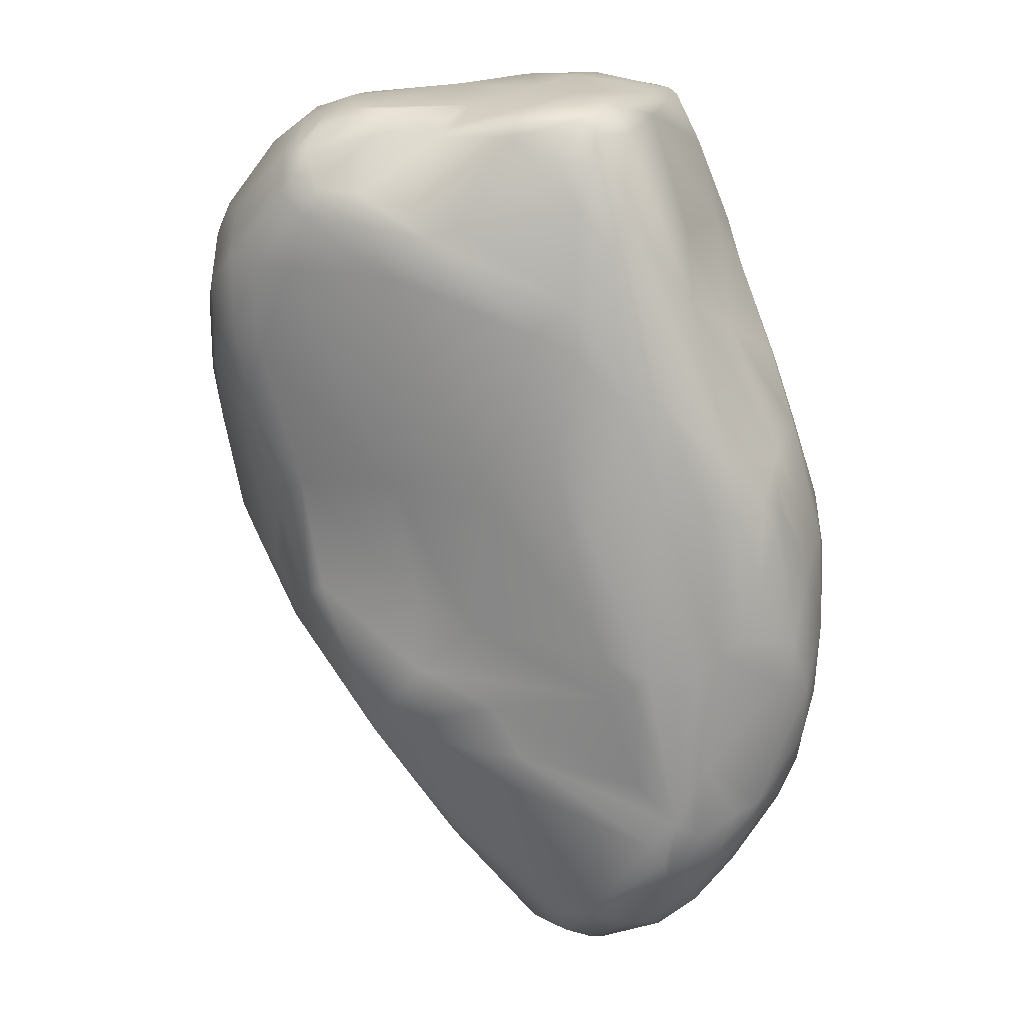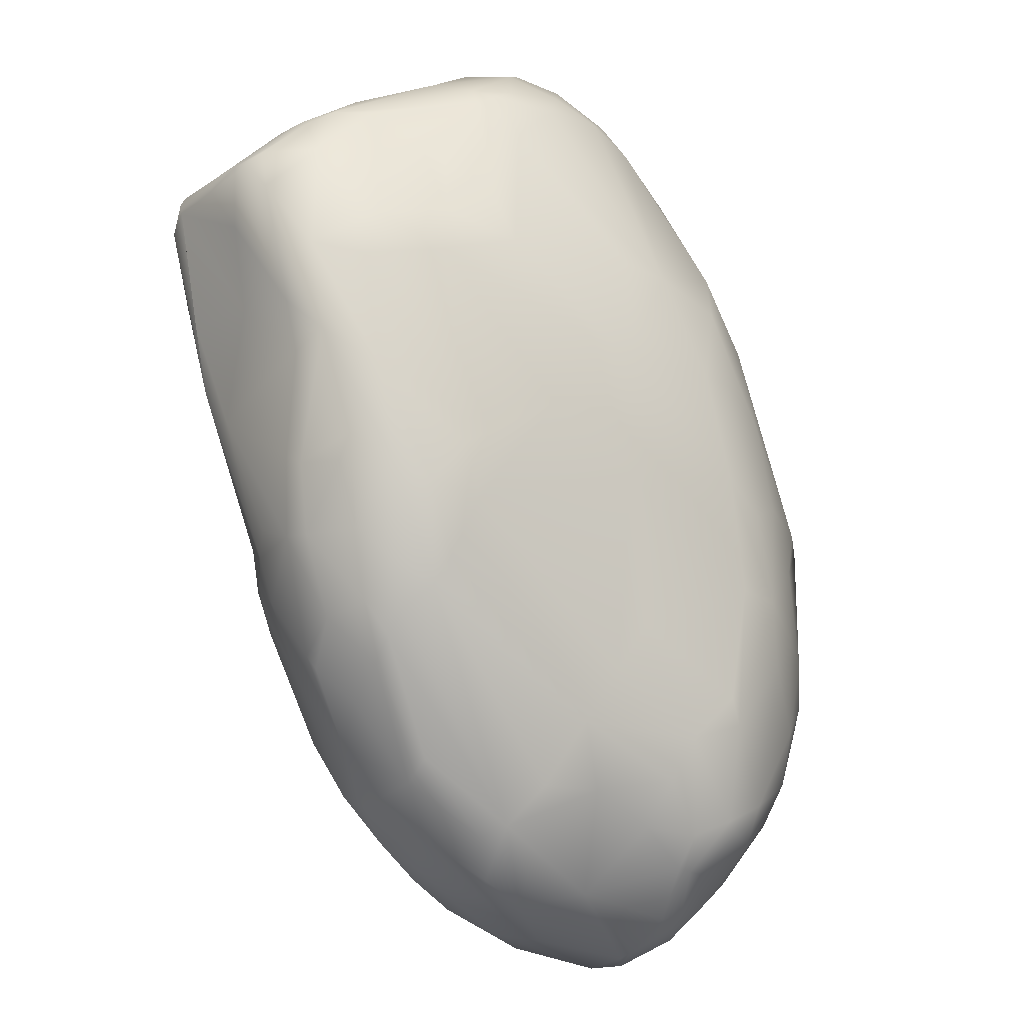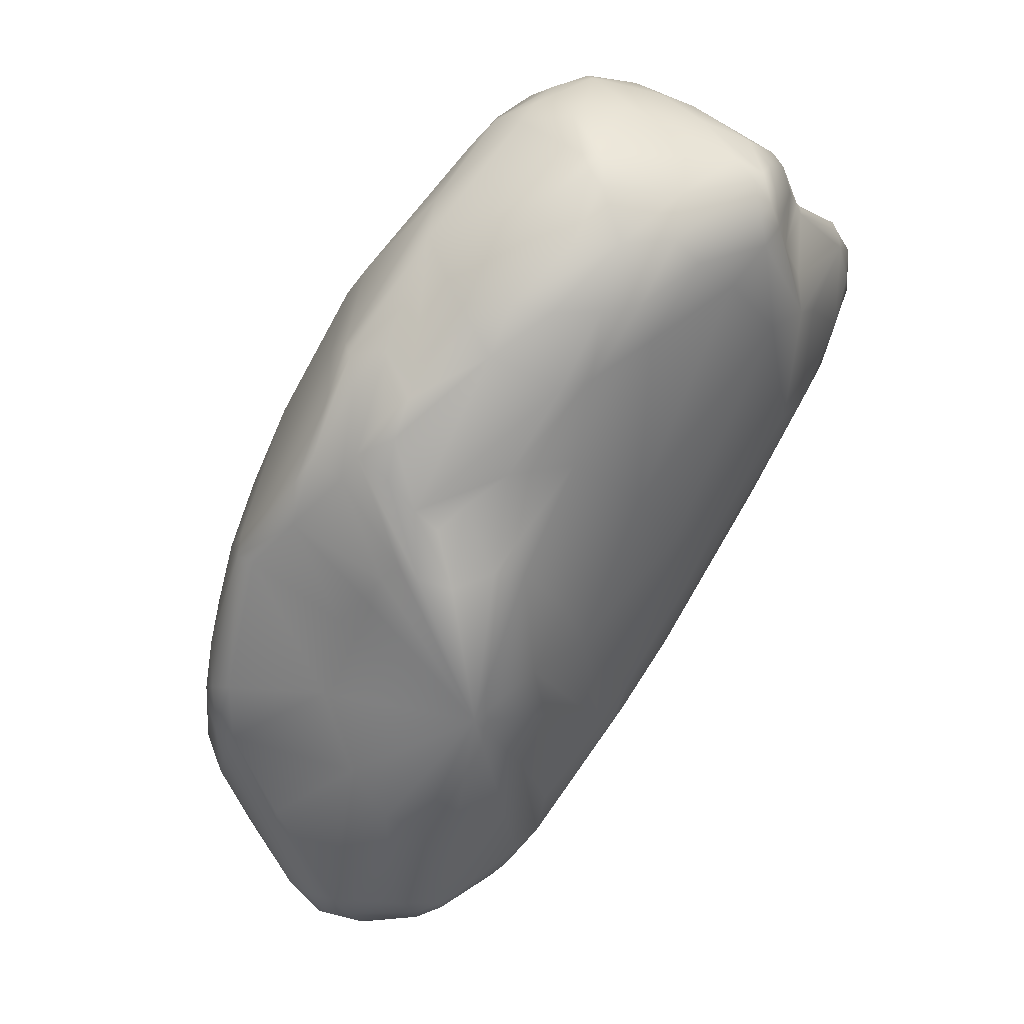
<metadata>
{"format":"obj","ext":"obj","renderer":"f3d","projection":"perspective","resolution":1024,"background":"white","views":[{"elev":-14.7,"azim":-66.5,"up":"+Z"},{"elev":25.7,"azim":54.7,"up":"+Z"},{"elev":-8.7,"azim":-147.5,"up":"+Z"}]}
</metadata>
<code>
g default
v 5.258 0.9734 1.291
v 4.236 4.424 1.877
v 3.238 4.54 3.42
v 2.878 4.768 3.307
v 0.869 4.051 4.074
v 4.395 0.1024 2.513
v 2.658 1.837 5.504
v 0.4257 3.072 3.887
v 0.8647 0.507 3.785
v 0.9078 1.184 3.212
v 3.171 -0.2212 2.353
v 2.333 0.7387 1.39
v 4.537 1.198 -0.7899
v 5.204 1.095 -0.08941
v 4.627 2.109 -1.083
v 4.918 2.073 -1.018
v 5.522 2.375 -0.3192
v 5.383 1.284 0.2088
v 5.638 1.888 -0.1316
v 5.475 3.097 0.2204
v 5.595 2.132 -0.2155
v 5.737 2.678 0.3141
v 5.796 2.076 0.6982
v 2.634 3.374 0.5484
v 4.844 3.707 0.4671
v 5.139 1.763 2.005
v 4.718 3.924 2.052
v 1.042 4.006 4.82
v 0.2294 3.042 4.714
v 1.791 4.454 3.223
v 3.54 3.955 4.016
v 3.061 4.628 2.363
v 5.617 1.964 1.15
v 1.862 2.257 5.909
v 2.032 1.558 5.826
v 5.399 1.38 1.168
v 1.15 1.587 5.49
v 0.167 2.797 4.677
v 3.269 1.414 5.053
v 3.977 0.4499 3.763
v 3.969 0.1142 3.265
v 0.2246 2.876 4.233
v 0.29 2.384 4.342
v 0.4198 1.607 3.992
v 0.8408 0.3781 4.039
v 5.191 0.7785 0.1939
v 3.356 -0.1638 3.015
v 4.712 0.1998 0.7685
v 3.856 -0.2357 2.081
v 4.208 -0.1061 1.9
v 2.937 -0.1207 1.938
v 4.536 0.2488 0.374
v 3.938 -0.166 2.554
v 2.953 -0.1546 2.905
v 4.646 0.09796 1.315
v 0.5725 0.5708 4.412
v 3.196 0.3273 4.607
v 0.3785 1.118 4.636
v 1.046 1.14 5.369
v 0.4512 1.814 4.861
v 3.461 3.077 4.637
v 5.055 2.102 2.269
v 1.045 4.036 3.573
v 2.49 4.126 1.981
v 1.934 3.964 2.397
v 2.659 4.554 2.334
v 2.873 4.682 2.533
v 4.088 4.414 1.815
v 2.3 4.541 4.214
v 4.695 3.3 -0.1474
v 1.79 4.019 5.203
v 4.201 0.0953 0.5168
v 2.152 3.81 5.343
v 5.722 2.809 0.6551
v 3.292 1.236 0.01274
v 3.757 0.8712 -0.3745
v 3.884 1.214 -0.6812
v 0.9834 0.8014 5.211
v 5.049 3.676 1.629
v 4.854 3.977 0.8762
v 3.919 0.605 -0.159
v 4.114 0.4747 -0.04082
v 3.522 1.007 -0.2743
v 5.358 3.449 0.9418
v 4.634 4.022 0.8562
v 5.054 3.784 0.7156
v 3.927 1.936 -0.9174
v 3.74 1.194 -0.5813
v 1.574 0.2796 5.28
v 0.7481 0.4796 4.973
v 1.113 0.2409 4.969
v 1.443 0.4016 5.336
v 2.704 1.281 0.6622
v 3.392 0.6857 0.15
v 3.509 3.437 4.441
v 2.34 3.125 5.645
v 2.244 3.657 5.419
v 2.424 4.268 4.61
v 1.754 3.834 5.408
v 1.366 3.917 5.204
v 2.113 3.347 5.672
v 1.596 3.296 5.758
v 1.731 3.632 5.588
v 2.635 2.283 0.6505
v 1.181 4.089 4.815
v 3.801 3.438 0.1727
v 1.48 3.407 5.685
v 1.34 3.784 5.333
v 1.443 4.36 4.345
v 2.885 0.7575 0.6756
v 1.807 4.45 4.308
v 2.994 4.677 3.434
v 3.139 4.225 4.141
v 2.402 2.846 0.9733
v 2.625 4.702 2.774
v 2.649 4.163 1.609
v 2.263 4.089 2.158
v 1.095 4.116 4.66
v 4.473 0.6336 3.069
v 3.082 0.787 5.092
v 2.293 0.8866 5.711
v 1.939 0.9667 5.804
v 1.857 0.3614 5.543
v 2.006 0.5318 5.669
v 1.978 0.4047 5.596
v 2.83 0.4745 5.174
v 2.29 0.3899 5.499
v 1.923 0.32 5.511
v 0.8982 2.792 5.516
v 0.217 2.913 4.81
v 0.2329 2.768 4.911
v 0.2904 2.28 4.828
v 0.3781 2.216 5.07
v 0.4882 1.649 4.875
v 0.4343 1.782 4.781
v 0.4544 1.095 4.877
v 0.4022 1.114 4.778
v 0.525 0.626 4.751
v 0.472 0.8075 4.436
v 0.7685 0.4127 4.934
v 0.6331 0.5029 4.844
v 0.6029 0.497 4.635
v 3.672 0.2531 3.92
v 4.192 0.6599 3.607
v 3.508 -0.2032 1.792
v 3.687 0.1424 3.712
v 3.372 -0.01504 3.622
v 4.366 0.003314 2.299
v 0.6393 0.6871 4.084
v 3.572 -0.1083 3.108
v 4.203 0.02796 2.745
v 3.737 -0.2473 2.146
v 2.692 -0.08396 2.21
v 0.7749 0.3266 4.681
v 0.4753 2.265 3.721
v 5.469 1.709 -0.491
v 2.679 0.913 0.7977
v 1.511 0.6054 2.695
v 2.168 2.74 1.477
v 1.493 0.1109 4.137
v 3.19 -0.04073 3.614
v 4.248 0.2527 3.083
v 3.051 0.1646 4.403
v 0.1851 2.712 4.411
v 0.8122 1.683 5.192
v 4.996 0.5377 0.2763
v 1.371 2.908 5.769
v 2.311 0.1302 4.518
v 2.105 0.1972 5.142
v 2.909 1.036 5.325
v 1.74 1.573 5.847
v 2.33 1.79 5.661
v 2.228 2.639 5.829
v 2.596 2.61 5.602
v 2.255 2.429 5.82
v 1.822 0.9969 5.789
v 4.415 0.2135 2.704
v 1.497 2.686 2.333
v 5.088 0.4657 0.9082
v 0.8713 3.575 3.407
v 1.232 3.873 3.087
v 0.5019 3.468 3.991
v 0.5822 3.71 4.131
v 0.556 3.657 4.508
v 1.182 4.255 4.057
v 1.585 3.559 2.501
v 2.18 3.792 1.66
v 5.197 0.6512 1.003
v 4.077 4.049 3.127
v 2.451 3.978 1.534
v 3.104 4.748 3.011
v 3.56 4.579 2.062
v 3.271 4.725 2.533
v 3.383 4.131 4.006
v 4.521 3.882 2.583
v 4.015 3.76 3.577
v 4.05 3.491 3.727
v 2.53 4.654 2.635
v 2.024 4.525 3.646
v 1.607 4.456 3.596
v 5.479 2.68 1.604
v 5.568 2.687 1.392
v 5.813 2.422 0.7051
v 0.3595 3.108 4.9
v 1.005 4.091 4.527
v 0.654 3.089 5.261
v 2.314 3.949 5.107
v 1.717 3.141 5.812
v 2.174 2.835 5.823
v 5.054 3.136 2.268
v 5.068 3.436 2.063
v 4.238 4.383 2.064
v 1.497 1.239 2.359
v 4.516 2.347 3.314
v 3.521 0.05149 0.8508
v 2.946 0.0281 1.553
v 3.477 -0.0718 1.15
v 4.164 -0.03248 0.8852
v 3.594 1.248 -0.4455
v 2.967 2.144 0.2622
v 4.069 -0.1428 1.442
v 5.195 2.44 -0.7465
v 4.737 0.1971 1.551
v 5.598 1.736 0.7925
v 5.219 1.401 1.713
v 3.775 3.871 0.7848
v 3.451 4.1 1.328
v 5.021 2.681 -0.7307
v 4.886 3.002 -0.4711
v 5.127 3.484 0.317
v 5.032 3.839 0.8878
v 5.278 3.34 1.565
v 4.942 3.895 1.256
v 5.443 3.314 0.5269
v 4.993 3.748 0.5331
v 4.537 2.715 -0.8772
v 5.794 2.153 0.2827
v 5.819 2.476 0.5653
v 5.788 2.04 0.3542
v 5.552 2.227 1.428
v 5.268 0.8262 0.6204
v 5.076 0.5266 0.4732
v 5.47 2.676 -0.2054
v 5.759 1.949 0.4088
v 5.578 2.059 -0.3476
v 4.794 2.726 -0.8266
v 4.9 2.403 -0.9915
v 4.745 2.555 -0.9676
v 4.575 2.432 -1.018
v 5.44 2.141 -0.5712
v 5.205 1.815 -0.8345
v 5.39 1.66 -0.5784
v 5.089 2.272 -0.9086
v 5.033 1.634 -0.8872
v 4.837 1.65 -0.9639
v 4.995 0.7232 -0.002734
v 5.02 1.079 -0.37
v 4.298 0.3453 0.1107
v 4.687 0.4821 0.06983
v 4.68 0.8955 -0.4381
v 2.449 1.234 0.977
v 3.896 -0.05185 0.8534
v 2.894 0.402 0.9916
v 2.685 1.051 0.7136
v 2.985 0.2052 1.132
v 2.904 0.5817 0.7965
v 3.488 2.874 -0.2846
v 3.692 3.113 -0.2051
v 4.603 2.224 -1.075
v 4.076 2.075 -0.992
v 4.121 2.35 -0.9155
v 3.993 1.838 -0.957
v 4.324 1.595 -0.994
v 4.051 0.834 -0.4812
v 2.919 -0.1555 2.16
v 2.358 0.06832 2.41
v 2.901 -0.1601 2.636
v 2.862 -0.1597 2.377
v 1.625 1.846 2.112
v 1.608 0.4066 2.792
v 1.108 0.9026 3.058
v 0.9118 0.8352 3.395
v 1.601 0.1088 3.562
v 0.3785 1.962 4.211
v 0.4106 1.851 3.922
v 2.043 0.5507 1.985
v 1.835 1.099 1.868
v 1.874 1.255 1.755
v 2.284 0.2432 2.042
v 2.47 0.09045 2.056
v 2.256 2.303 1.261
v 2.17 -0.01024 3.54
v 3.568 0.6077 4.355
v 4.134 1.864 3.928
v 3.886 2.423 4.266
v 3.996 2.707 4.097
v 0.1603 2.901 4.548
v 1.4 1.039 5.586
v 1.385 2.022 5.69
v 0.3528 2.463 5.118
v 1.004 3.17 5.529
v 2.863 0.2108 4.748
v 4.141 1.009 3.813
v 3.3 2.072 4.995
v 3.036 1.601 5.273
v 3.009 2.08 5.263
v 1.861 1.285 5.839
v 2.106 2.488 5.881
v 4.488 0.4652 2.891
v 4.372 0.9862 3.44
v 1.417 4.019 3.008
v 1.341 4.273 3.548
v 0.8432 3.812 3.626
v 2.028 3.574 1.677
v 2.568 4.327 2.12
v 2.764 4.239 1.691
v 2.852 4.761 3.004
v 2.606 4.673 3.332
v 2.943 4.231 1.617
v 3.142 4.197 1.487
v 3.473 4.682 2.365
v 4.574 3.344 3.034
v 2.4 4.659 2.936
v 1.003 3.57 5.289
v 4.695 3.555 2.686
v 4.263 1.117 -0.7384
v 4.307 0.6657 -0.3065
v 0.4055 2.77 5.141
v 0.198 3.021 4.421
v 4.261 1.84 -1.045
g Stone3
f 58 138 137
f 294 303 310
f 292 163 168
f 322 214 210
f 236 246 248
f 65 311 315
f 325 322 211
f 28 205 184
f 184 29 204
f 69 323 199
f 3 212 191
f 69 4 318
f 67 115 318
f 65 186 181
f 34 308 208
f 35 175 307
f 170 172 35
f 160 168 91
f 294 214 295
f 302 168 163
f 286 263 289
f 42 285 164
f 158 280 9
f 47 11 152
f 276 290 153
f 265 216 290
f 219 88 83
f 24 220 104
f 83 76 94
f 272 87 270
f 236 249 271
f 236 271 268
f 157 110 266
f 254 260 13
f 13 273 255
f 15 254 255
f 16 251 254
f 16 253 251
f 156 251 250
f 251 253 250
f 247 269 248
f 228 222 247
f 18 156 19
f 156 250 245
f 19 156 245
f 18 19 244
f 244 19 239
f 250 222 17
f 19 245 21
f 22 237 17
f 74 22 234
f 23 239 203
f 70 236 106
f 234 20 86
f 27 79 233
f 232 202 74
f 262 215 82
f 274 76 77
f 197 322 196
f 27 2 212
f 24 227 226
f 324 301 107
f 105 118 28
f 29 297 130
f 238 74 203
f 4 112 191
f 30 323 198
f 95 197 31
f 189 196 195
f 24 320 227
f 32 192 319
f 1 188 36
f 65 315 117
f 24 314 187
f 24 187 190
f 5 183 184
f 42 329 182
f 313 63 181
f 6 223 188
f 63 311 181
f 8 178 155
f 46 241 188
f 46 188 242
f 6 188 177
f 307 34 171
f 122 307 176
f 296 304 295
f 242 179 48
f 174 96 173
f 61 174 304
f 34 167 299
f 52 166 48
f 59 78 298
f 132 38 164
f 132 164 43
f 135 284 58
f 143 40 57
f 228 246 229
f 277 292 283
f 276 45 280
f 287 281 213
f 286 158 12
f 286 289 280
f 288 261 157
f 285 58 284
f 285 44 58
f 91 154 283
f 9 45 56
f 51 275 153
f 213 281 10
f 154 45 283
f 58 149 139
f 221 145 262
f 162 41 151
f 161 292 47
f 288 157 287
f 277 283 276
f 53 148 151
f 148 6 151
f 40 41 162
f 309 144 40
f 278 275 145
f 278 277 153
f 39 303 294
f 154 140 141
f 56 138 139
f 58 139 138
f 138 141 137
f 136 134 135
f 136 78 134
f 329 297 29
f 133 300 131
f 328 130 131
f 37 59 299
f 37 299 165
f 165 300 133
f 300 299 129
f 302 128 169
f 124 123 125
f 120 170 126
f 170 121 126
f 57 293 126
f 176 171 298
f 35 172 175
f 170 39 305
f 313 180 182
f 109 185 118
f 64 315 190
f 323 115 198
f 67 32 316
f 212 2 321
f 311 30 315
f 31 194 113
f 69 199 111
f 69 112 4
f 265 215 217
f 329 29 183
f 5 184 205
f 324 107 108
f 324 108 28
f 71 105 100
f 258 72 82
f 71 111 105
f 108 107 99
f 107 102 103
f 71 99 73
f 73 103 97
f 70 25 229
f 73 97 207
f 27 211 79
f 24 104 114
f 78 92 298
f 25 235 230
f 330 273 272
f 74 234 84
f 234 86 231
f 25 85 235
f 327 82 274
f 27 233 2
f 231 233 84
f 89 123 92
f 123 89 128
f 90 92 78
f 89 91 169
f 91 140 154
f 140 89 92
f 140 91 89
f 77 326 274
f 77 88 272
f 81 94 76
f 76 274 81
f 274 82 81
f 79 232 84
f 219 220 24
f 220 83 75
f 219 83 220
f 75 264 93
f 83 264 75
f 84 233 79
f 226 85 25
f 80 86 235
f 86 80 231
f 235 85 80
f 272 273 77
f 230 235 20
f 88 87 272
f 88 219 87
f 168 169 91
f 298 123 176
f 298 92 123
f 114 93 291
f 114 104 93
f 211 195 325
f 195 211 27
f 79 211 232
f 264 157 261
f 229 230 20
f 229 25 230
f 97 103 101
f 73 99 103
f 71 98 69
f 71 73 98
f 207 98 73
f 99 100 108
f 71 100 99
f 102 101 103
f 208 101 102
f 99 107 103
f 101 96 97
f 111 71 69
f 111 109 105
f 98 207 113
f 82 72 262
f 157 264 83
f 28 100 105
f 28 108 100
f 109 118 105
f 204 28 184
f 28 204 324
f 206 130 328
f 130 206 204
f 183 29 184
f 110 83 266
f 110 157 83
f 109 111 200
f 111 199 200
f 215 262 217
f 98 112 69
f 98 113 112
f 112 113 3
f 113 95 31
f 315 198 66
f 315 30 198
f 192 2 68
f 321 2 192
f 316 319 24
f 316 32 319
f 198 67 66
f 198 115 67
f 67 116 66
f 116 316 24
f 67 316 116
f 190 116 24
f 116 315 66
f 190 315 116
f 262 72 218
f 185 109 200
f 205 185 5
f 118 185 205
f 5 312 63
f 200 312 5
f 182 180 8
f 26 214 310
f 210 202 211
f 210 201 202
f 201 62 240
f 225 309 1
f 119 309 225
f 306 305 304
f 173 175 174
f 208 167 34
f 170 305 172
f 298 171 59
f 126 293 120
f 163 57 302
f 127 126 121
f 122 124 121
f 122 123 124
f 176 123 122
f 124 127 121
f 124 125 127
f 125 123 128
f 128 89 169
f 126 127 57
f 57 127 302
f 127 128 302
f 127 125 128
f 301 129 167
f 299 300 165
f 129 328 300
f 299 59 171
f 37 165 59
f 134 59 165
f 328 131 300
f 60 133 132
f 165 133 60
f 134 165 60
f 135 134 60
f 59 134 78
f 136 90 78
f 135 137 136
f 137 135 58
f 90 141 140
f 136 141 90
f 137 141 136
f 142 141 138
f 142 154 141
f 142 138 56
f 290 289 265
f 153 277 276
f 277 278 11
f 143 57 147
f 147 163 161
f 57 163 147
f 143 147 146
f 152 145 221
f 217 275 51
f 145 275 217
f 144 119 310
f 119 144 309
f 278 145 11
f 145 152 11
f 143 41 40
f 143 146 41
f 221 50 49
f 41 146 150
f 40 162 309
f 150 146 147
f 152 49 53
f 292 161 163
f 178 159 291
f 151 6 177
f 152 53 47
f 276 283 45
f 280 158 286
f 287 157 12
f 47 292 54
f 151 150 53
f 151 41 150
f 285 282 44
f 285 10 282
f 262 145 217
f 139 149 56
f 142 45 154
f 142 56 45
f 149 282 9
f 52 258 259
f 47 147 161
f 47 150 147
f 53 150 47
f 49 152 221
f 153 275 278
f 281 282 10
f 9 282 158
f 91 283 160
f 282 149 44
f 44 149 58
f 155 10 285
f 285 42 155
f 42 8 155
f 284 43 285
f 18 46 14
f 287 213 288
f 12 158 287
f 280 290 276
f 280 289 290
f 261 279 291
f 288 279 261
f 280 45 9
f 283 292 160
f 168 160 292
f 292 277 54
f 229 236 70
f 229 246 236
f 144 310 303
f 310 214 294
f 293 144 303
f 144 293 40
f 166 52 259
f 43 284 135
f 43 135 60
f 132 43 60
f 164 297 329
f 38 297 164
f 131 38 133
f 133 38 132
f 299 167 129
f 166 259 256
f 302 169 168
f 50 221 55
f 120 293 303
f 303 39 120
f 39 170 120
f 171 176 307
f 307 121 35
f 307 122 121
f 35 121 170
f 48 166 242
f 306 7 305
f 172 305 7
f 299 171 34
f 304 174 306
f 175 306 174
f 175 7 306
f 173 96 209
f 295 304 39
f 61 304 296
f 309 188 1
f 177 188 309
f 242 188 179
f 26 240 62
f 225 240 26
f 202 232 211
f 26 119 225
f 310 119 26
f 62 201 210
f 241 18 188
f 179 223 55
f 179 188 223
f 180 178 8
f 180 181 186
f 312 200 30
f 312 311 63
f 30 311 312
f 42 182 8
f 183 182 329
f 182 183 313
f 313 5 63
f 313 183 5
f 185 200 5
f 190 117 64
f 117 187 65
f 190 187 117
f 178 186 159
f 180 186 178
f 187 186 65
f 187 314 186
f 117 315 64
f 212 3 189
f 212 189 195
f 18 36 188
f 191 193 4
f 224 36 18
f 319 320 24
f 319 192 320
f 227 192 68
f 227 320 192
f 321 191 212
f 321 193 191
f 193 192 32
f 321 192 193
f 36 33 225
f 195 196 325
f 31 189 194
f 196 189 31
f 61 296 95
f 196 31 197
f 200 199 30
f 244 224 18
f 191 112 3
f 224 33 36
f 240 23 203
f 23 240 33
f 203 74 202
f 240 203 202
f 201 240 202
f 130 204 29
f 130 38 131
f 130 297 38
f 28 118 205
f 206 324 204
f 301 324 206
f 102 167 208
f 102 107 167
f 107 301 167
f 226 68 85
f 226 227 68
f 207 95 113
f 95 97 96
f 207 97 95
f 208 209 101
f 96 101 209
f 212 195 27
f 196 322 325
f 159 114 291
f 114 314 24
f 159 314 114
f 10 279 213
f 155 279 10
f 214 322 296
f 62 214 26
f 322 197 296
f 3 194 189
f 3 113 194
f 87 219 24
f 157 266 12
f 266 286 12
f 266 263 286
f 264 261 93
f 93 261 291
f 82 215 94
f 72 258 52
f 55 218 48
f 55 221 218
f 257 46 256
f 257 14 46
f 48 72 52
f 48 218 72
f 224 244 23
f 240 225 33
f 90 140 92
f 228 229 20
f 84 234 231
f 74 84 232
f 2 80 85
f 80 233 231
f 2 233 80
f 86 20 235
f 226 106 24
f 106 25 70
f 226 25 106
f 106 268 24
f 106 236 268
f 22 74 238
f 238 237 22
f 238 239 237
f 203 239 238
f 244 239 23
f 237 239 21
f 224 23 33
f 234 22 20
f 22 243 20
f 1 36 225
f 223 148 55
f 55 48 179
f 18 241 46
f 46 166 256
f 242 166 46
f 17 243 22
f 17 237 21
f 21 245 17
f 222 20 243
f 228 20 222
f 17 245 250
f 222 243 17
f 239 19 21
f 222 250 253
f 247 222 253
f 247 253 16
f 248 249 236
f 248 269 249
f 252 251 156
f 254 252 257
f 252 254 251
f 254 13 255
f 15 247 16
f 15 269 247
f 16 254 15
f 15 330 269
f 255 330 15
f 330 255 273
f 252 18 14
f 252 156 18
f 257 252 14
f 256 259 260
f 260 258 327
f 259 258 260
f 257 260 254
f 256 260 257
f 148 50 55
f 263 215 265
f 83 94 266
f 81 82 94
f 94 263 266
f 263 94 215
f 265 289 263
f 267 87 24
f 267 271 87
f 268 267 24
f 268 271 267
f 270 249 330
f 271 249 270
f 249 269 330
f 272 270 330
f 270 87 271
f 327 326 13
f 274 326 327
f 104 75 93
f 104 220 75
f 258 82 327
f 326 273 13
f 273 326 77
f 83 77 76
f 83 88 77
f 217 216 265
f 217 51 216
f 153 216 51
f 290 216 153
f 50 148 49
f 49 148 53
f 277 47 54
f 277 11 47
f 151 177 162
f 155 178 279
f 281 158 282
f 281 287 158
f 56 149 9
f 164 285 43
f 164 329 42
f 288 213 279
f 291 279 178
f 40 293 57
f 294 295 39
f 295 214 296
f 296 197 95
f 206 129 301
f 328 129 206
f 172 7 175
f 307 308 34
f 307 175 308
f 208 308 209
f 308 173 209
f 173 308 175
f 148 223 6
f 162 177 309
f 181 311 65
f 181 180 313
f 186 314 159
f 318 323 69
f 318 115 323
f 193 317 4
f 317 32 67
f 193 32 317
f 318 317 67
f 318 4 317
f 199 323 30
f 95 174 61
f 96 174 95
f 68 2 85
f 211 322 210
f 13 260 327
f 218 221 262
f 247 246 228
f 248 246 247
f 210 214 62
f 305 39 304

</code>
